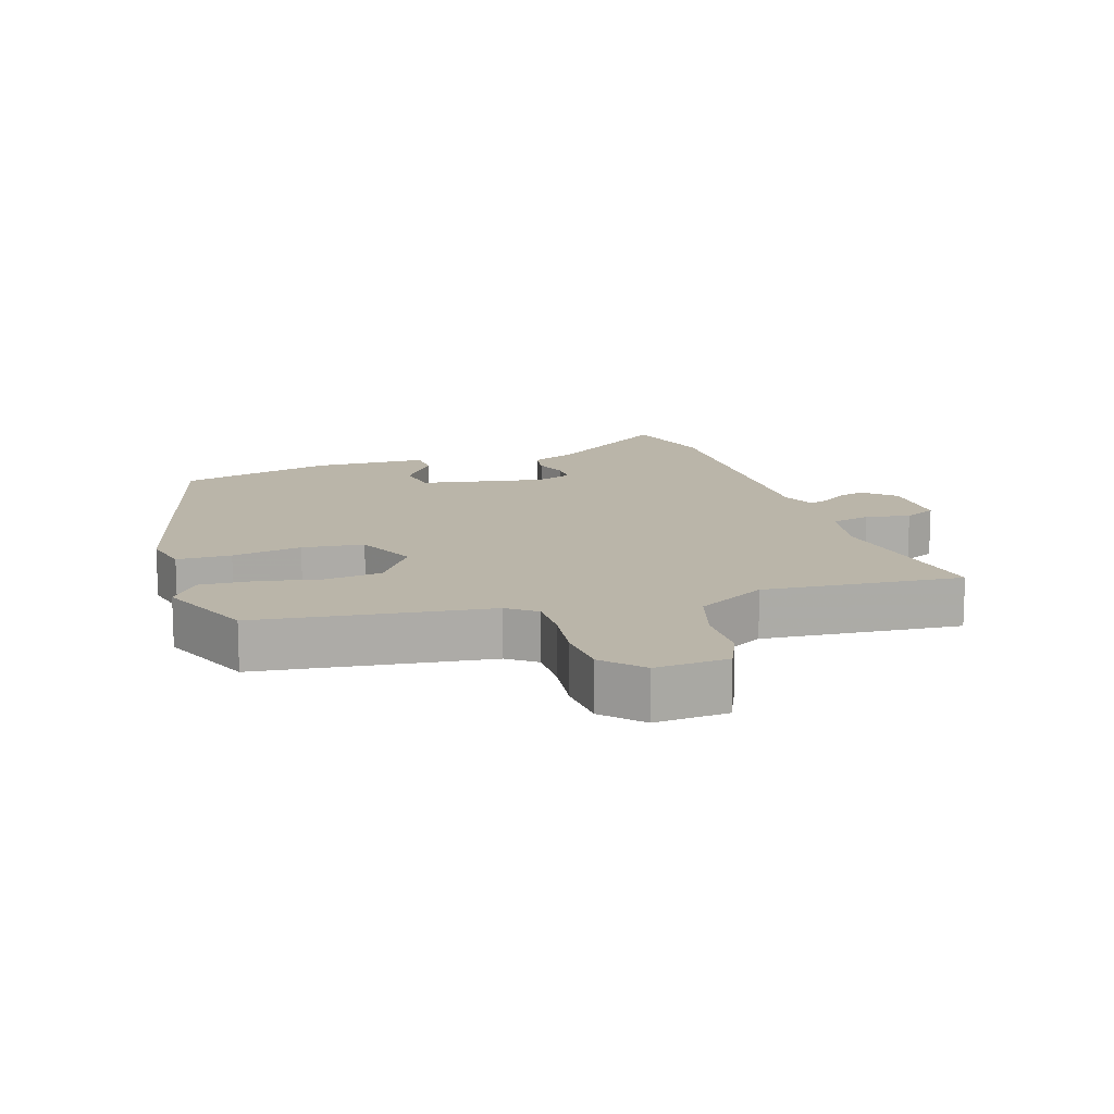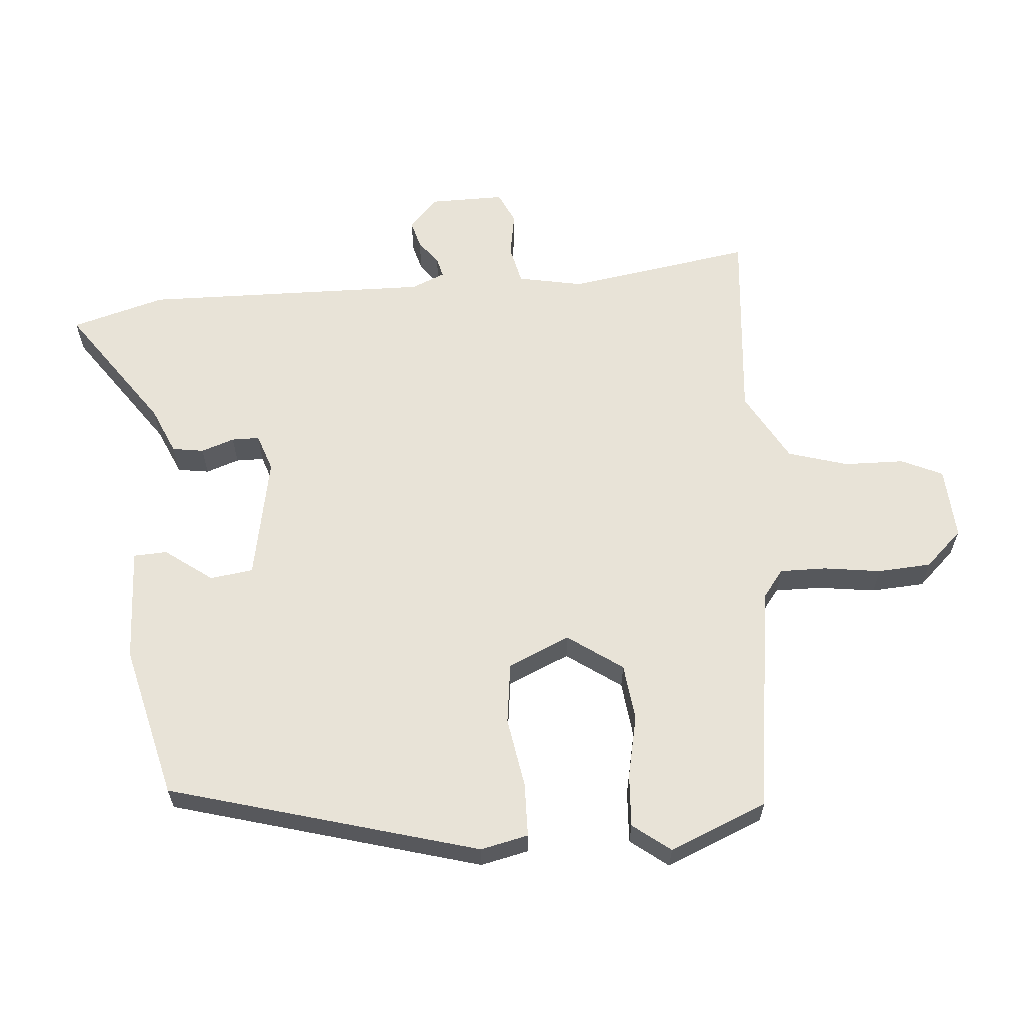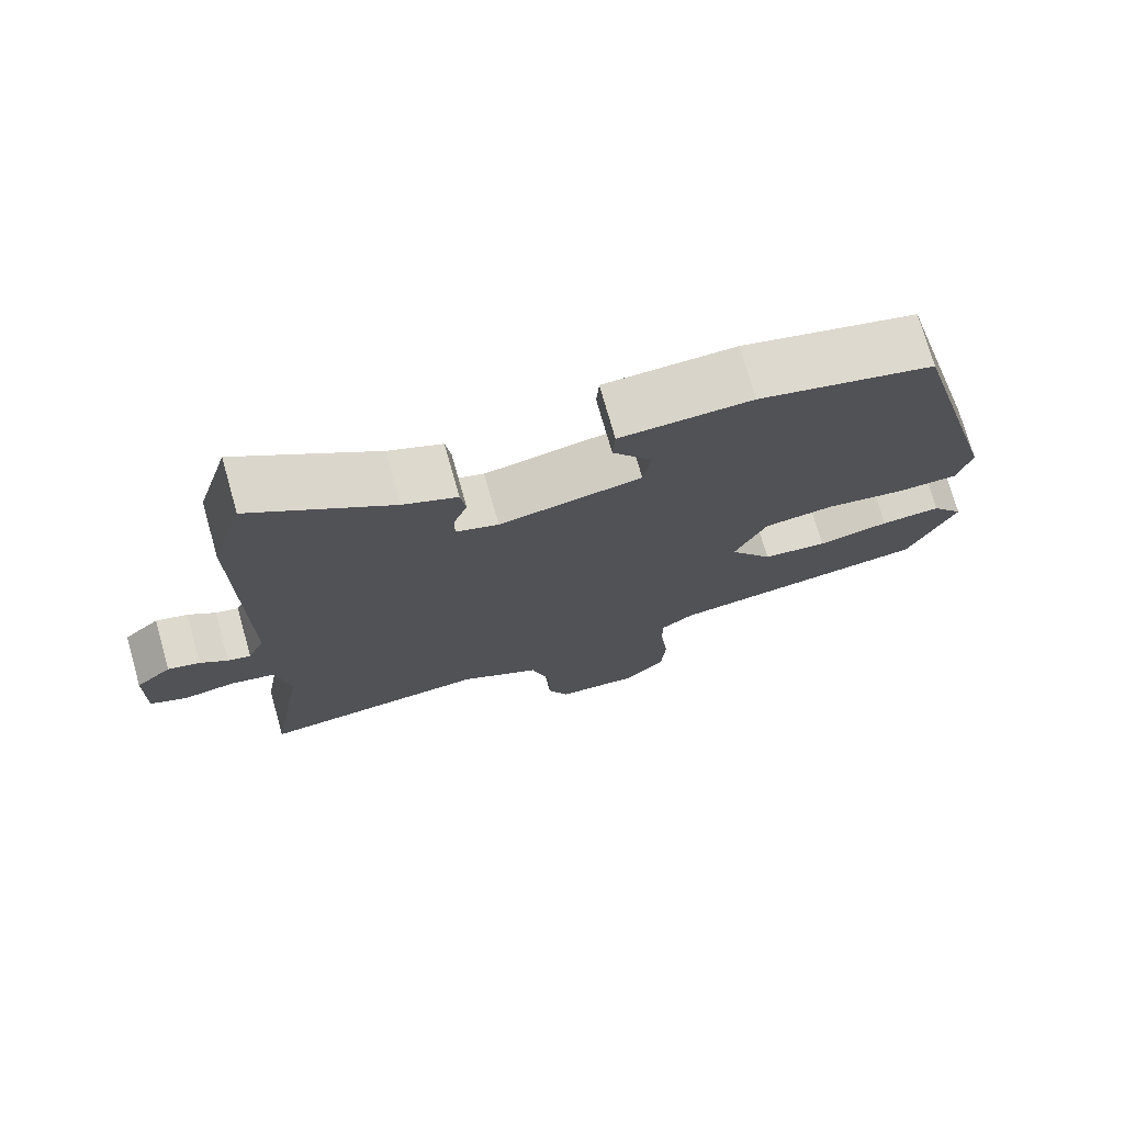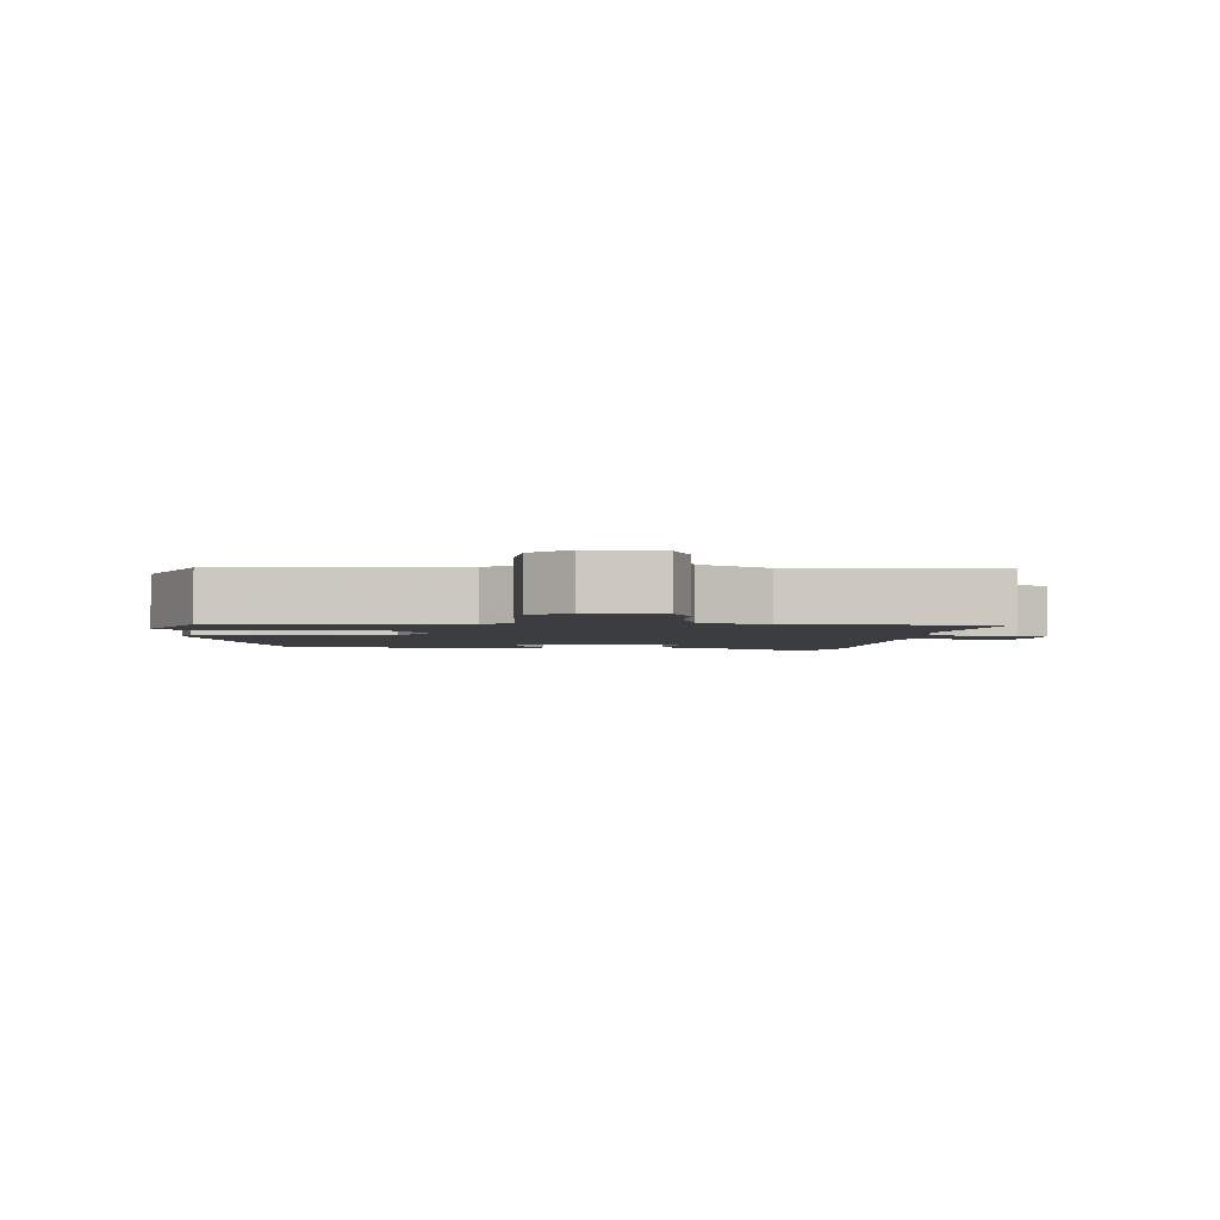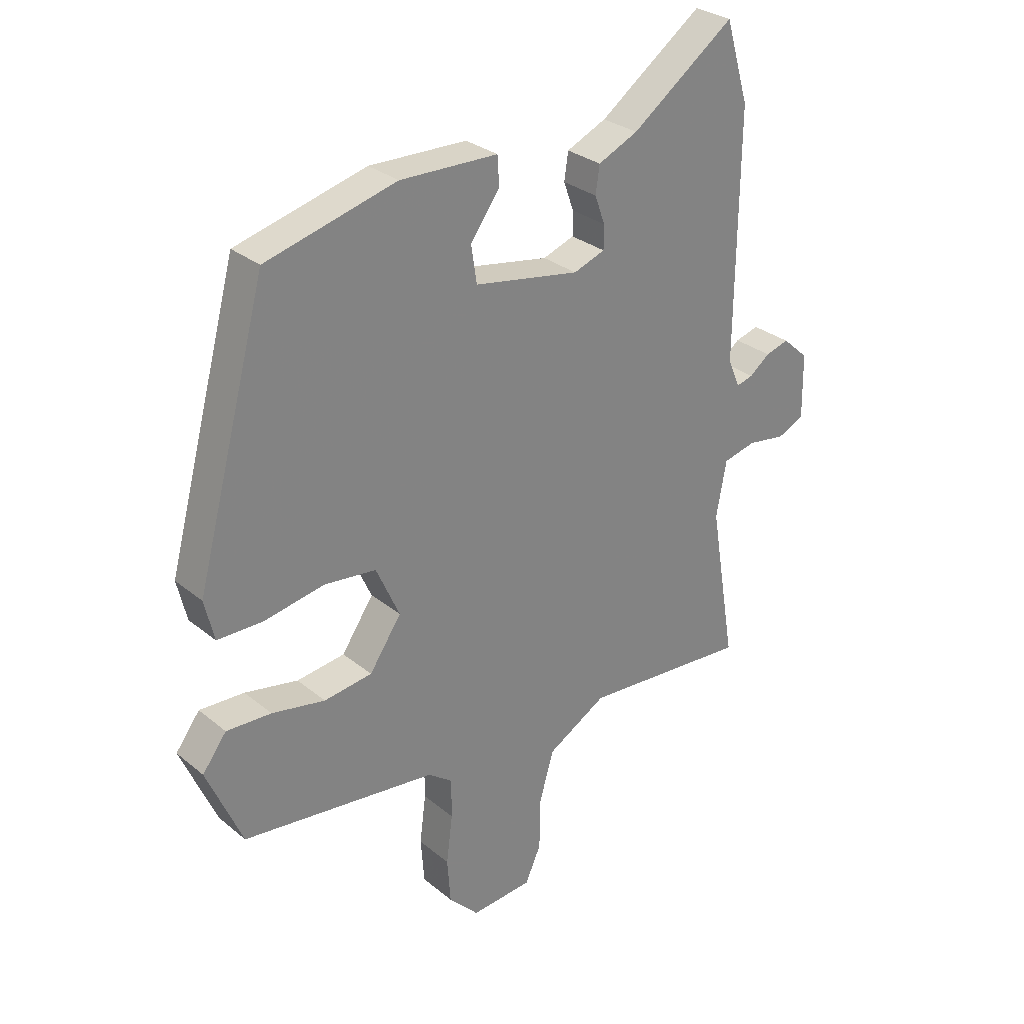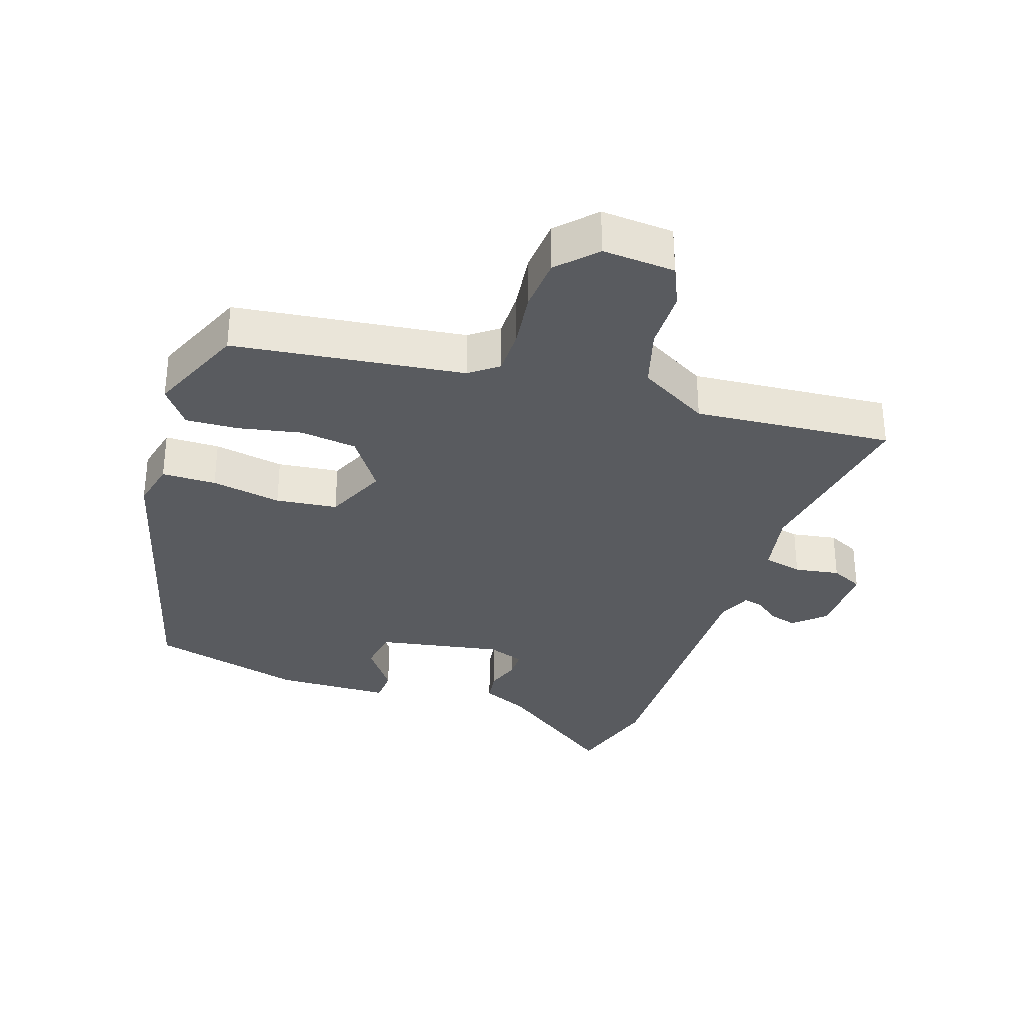
<metadata>
{"format":"obj","ext":"obj","renderer":"f3d","projection":"perspective","resolution":1024,"background":"white","views":[{"elev":13.7,"azim":162.4,"up":"+Y"},{"elev":61.7,"azim":86.0,"up":"+Y"},{"elev":74.5,"azim":-15.9,"up":"+Z"},{"elev":-2.5,"azim":174.5,"up":"+Y"},{"elev":29.5,"azim":140.0,"up":"+Z"},{"elev":-32.7,"azim":161.7,"up":"+Y"}]}
</metadata>
<code>
v 0.476 0.07 -0.439
v 0.128 0.07 -0.483
v 0.085 0.07 -0.515
v 0.085 0.07 -0.585
v 0.096 0.07 -0.672
v 0.09 0.07 -0.753
v 0.036 0.07 -0.809
v -0.074 0.07 -0.801
v -0.102 0.07 -0.738
v -0.103 0.07 -0.647
v -0.129 0.07 -0.556
v -0.235 0.07 -0.495
v -0.535 0.07 -0.519
v -0.488 0.07 -0.239
v -0.506 0.07 -0.14
v -0.565 0.07 -0.126
v -0.633 0.07 -0.137
v -0.681 0.07 -0.114
v -0.679 0.07 0
v -0.632 0.07 0.042
v -0.59 0.07 0.03
v -0.554 0.07 0.002
v -0.524 0.07 -0.006
v -0.502 0.07 0.045
v -0.506 0.07 0.48
v -0.464 0.07 0.621
v -0.28 0.07 0.488
v -0.209 0.07 0.456
v -0.202 0.07 0.408
v -0.22 0.07 0.358
v -0.22 0.07 0.316
v -0.164 0.07 0.296
v 0.024 0.07 0.33
v 0.034 0.07 0.395
v -0.018 0.07 0.467
v -0.015 0.07 0.518
v 0.159 0.07 0.523
v 0.391 0.07 0.463
v 0.518 0.07 -0.006
v 0.501 0.07 -0.078
v 0.419 0.07 -0.079
v 0.313 0.07 -0.06
v 0.22 0.07 -0.071
v 0.178 0.07 -0.164
v 0.235 0.07 -0.247
v 0.321 0.07 -0.258
v 0.416 0.07 -0.239
v 0.496 0.07 -0.235
v 0.539 0.07 -0.292
v 0.476 0 -0.439
v 0.128 0 -0.483
v 0.085 0 -0.515
v 0.085 0 -0.585
v 0.096 0 -0.672
v 0.09 0 -0.753
v 0.036 0 -0.809
v -0.074 0 -0.801
v -0.102 0 -0.738
v -0.103 0 -0.647
v -0.129 0 -0.556
v -0.235 0 -0.495
v -0.535 0 -0.519
v -0.488 0 -0.239
v -0.506 0 -0.14
v -0.565 0 -0.126
v -0.633 0 -0.137
v -0.681 0 -0.114
v -0.679 0 0
v -0.632 0 0.042
v -0.59 0 0.03
v -0.554 0 0.002
v -0.524 0 -0.006
v -0.502 0 0.045
v -0.506 0 0.48
v -0.464 0 0.621
v -0.28 0 0.488
v -0.209 0 0.456
v -0.202 0 0.408
v -0.22 0 0.358
v -0.22 0 0.316
v -0.164 0 0.296
v 0.024 0 0.33
v 0.034 0 0.395
v -0.018 0 0.467
v -0.015 0 0.518
v 0.159 0 0.523
v 0.391 0 0.463
v 0.518 0 -0.006
v 0.501 0 -0.078
v 0.419 0 -0.079
v 0.313 0 -0.06
v 0.22 0 -0.071
v 0.178 0 -0.164
v 0.235 0 -0.247
v 0.321 0 -0.258
v 0.416 0 -0.239
v 0.496 0 -0.235
v 0.539 0 -0.292
f 49 1 2
f 48 49 2
f 47 48 2
f 46 47 2
f 45 46 2 3
f 44 45 3
f 40 41 42
f 39 40 42
f 38 39 42
f 37 38 42
f 36 37 42
f 36 42 43
f 34 35 36
f 34 36 43
f 33 34 43 44
f 27 28 29 30
f 27 30 31
f 26 27 31
f 25 26 31
f 24 25 31
f 23 24 31 32
f 20 21 22
f 19 20 22
f 18 19 22
f 17 18 22
f 16 17 22
f 15 16 22 23
f 33 44 3
f 32 33 3
f 23 32 3
f 15 23 3
f 14 15 3
f 8 9 10
f 7 8 10
f 6 7 10
f 5 6 10
f 4 5 10
f 4 10 11
f 3 4 11 12
f 12 13 14
f 3 12 14
f 51 50 98
f 51 98 97
f 51 97 96
f 51 96 95
f 52 51 95 94
f 52 94 93
f 91 90 89
f 91 89 88
f 91 88 87
f 91 87 86
f 91 86 85
f 92 91 85
f 85 84 83
f 92 85 83
f 93 92 83 82
f 79 78 77 76
f 80 79 76
f 80 76 75
f 80 75 74
f 80 74 73
f 81 80 73 72
f 71 70 69
f 71 69 68
f 71 68 67
f 71 67 66
f 71 66 65
f 72 71 65 64
f 52 93 82
f 52 82 81
f 52 81 72
f 52 72 64
f 52 64 63
f 59 58 57
f 59 57 56
f 59 56 55
f 59 55 54
f 59 54 53
f 60 59 53
f 61 60 53 52
f 63 62 61
f 63 61 52
f 1 50 51 2
f 2 51 52 3
f 3 52 53 4
f 4 53 54 5
f 5 54 55 6
f 6 55 56 7
f 7 56 57 8
f 8 57 58 9
f 9 58 59 10
f 10 59 60 11
f 11 60 61 12
f 12 61 62 13
f 13 62 63 14
f 14 63 64 15
f 15 64 65 16
f 16 65 66 17
f 17 66 67 18
f 18 67 68 19
f 19 68 69 20
f 20 69 70 21
f 21 70 71 22
f 22 71 72 23
f 23 72 73 24
f 24 73 74 25
f 25 74 75 26
f 26 75 76 27
f 27 76 77 28
f 28 77 78 29
f 29 78 79 30
f 30 79 80 31
f 31 80 81 32
f 32 81 82 33
f 33 82 83 34
f 34 83 84 35
f 35 84 85 36
f 36 85 86 37
f 37 86 87 38
f 38 87 88 39
f 39 88 89 40
f 40 89 90 41
f 41 90 91 42
f 42 91 92 43
f 43 92 93 44
f 44 93 94 45
f 45 94 95 46
f 46 95 96 47
f 47 96 97 48
f 48 97 98 49
f 49 98 50 1

</code>
